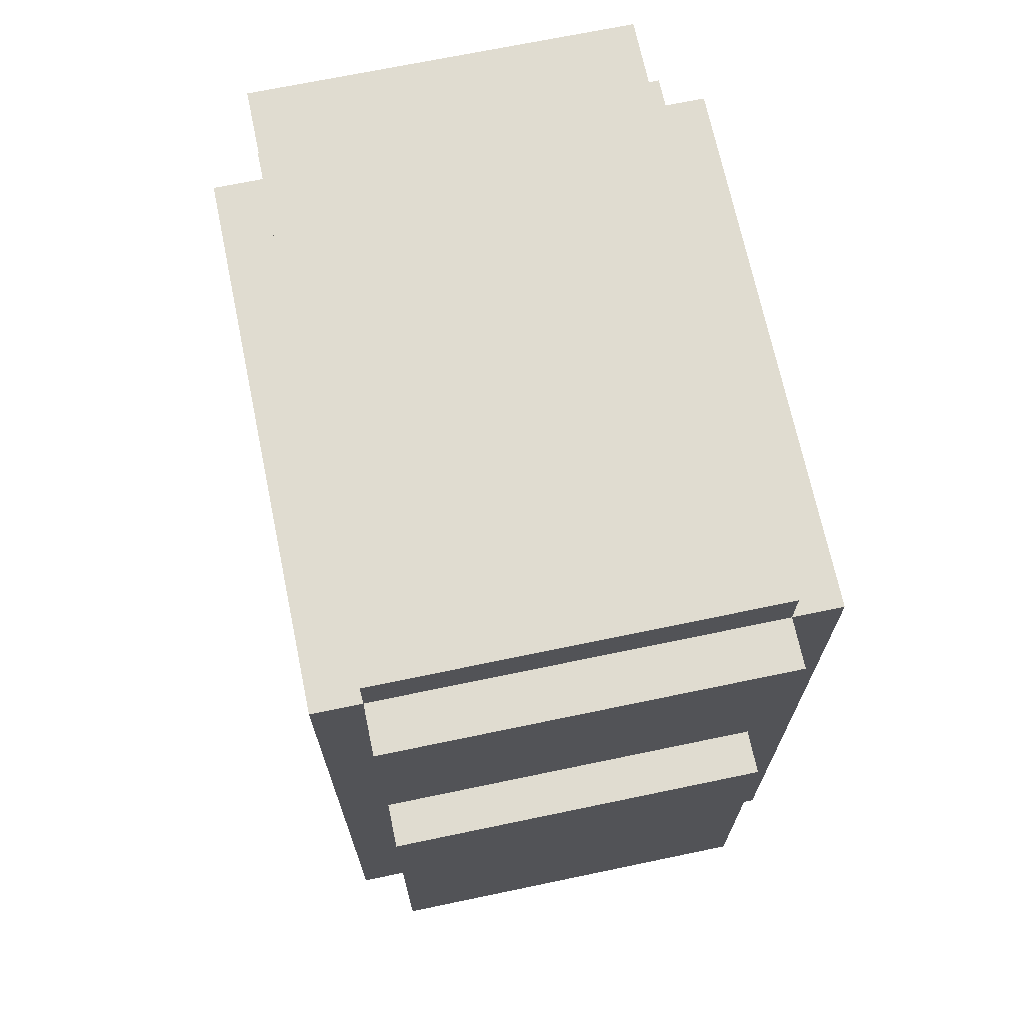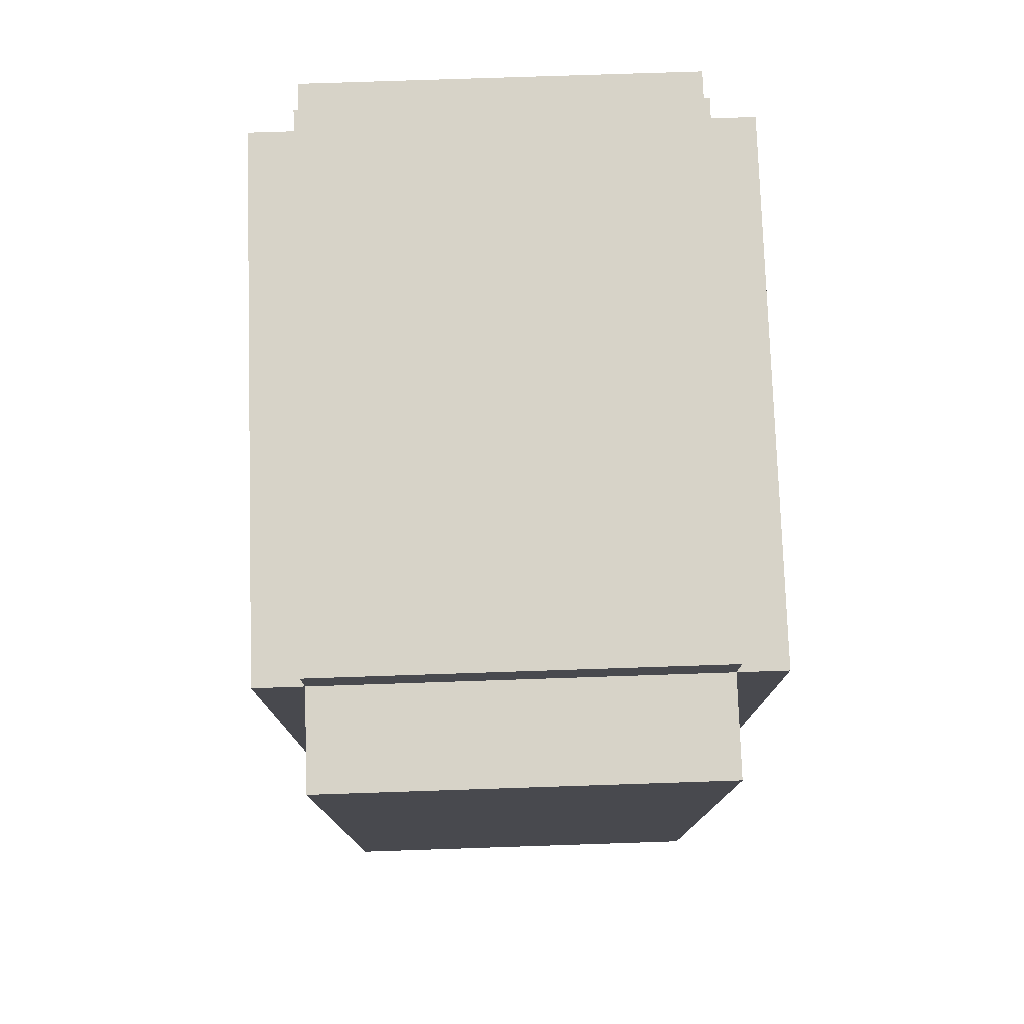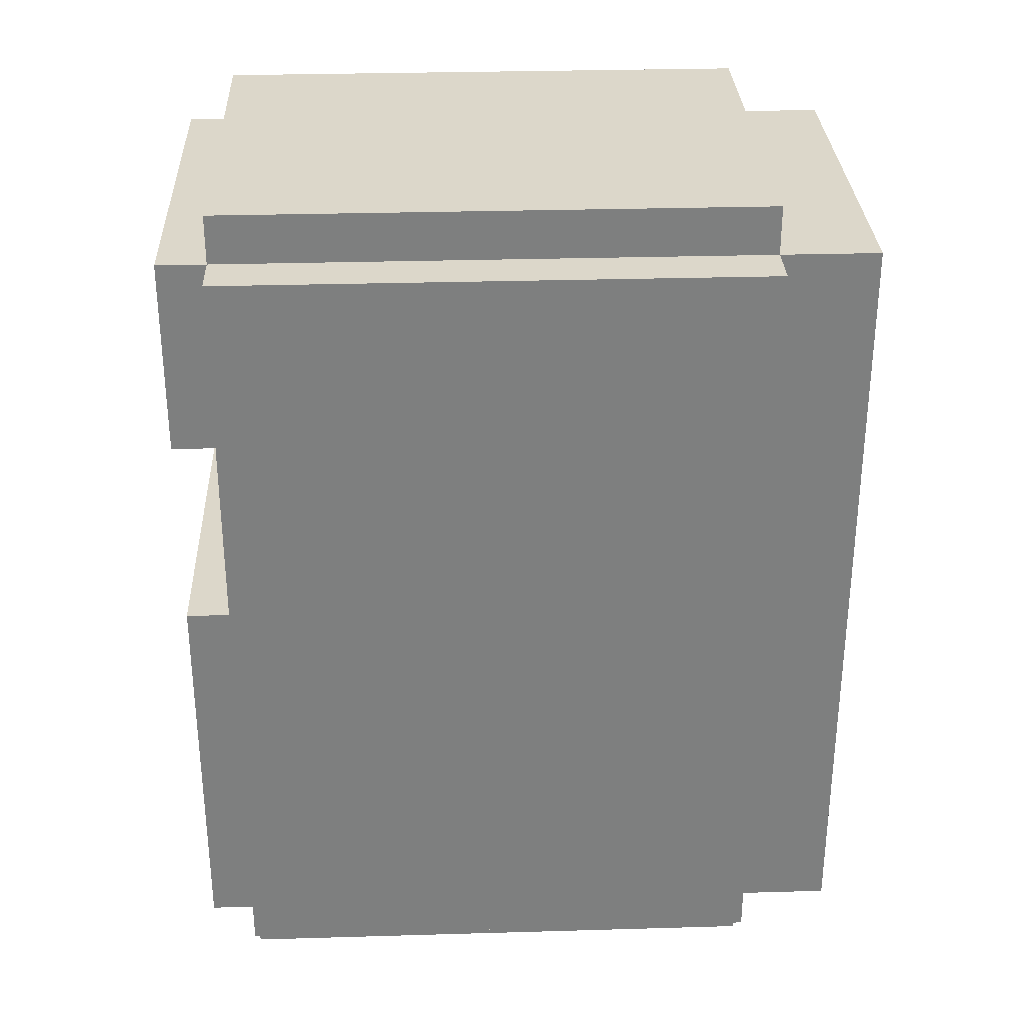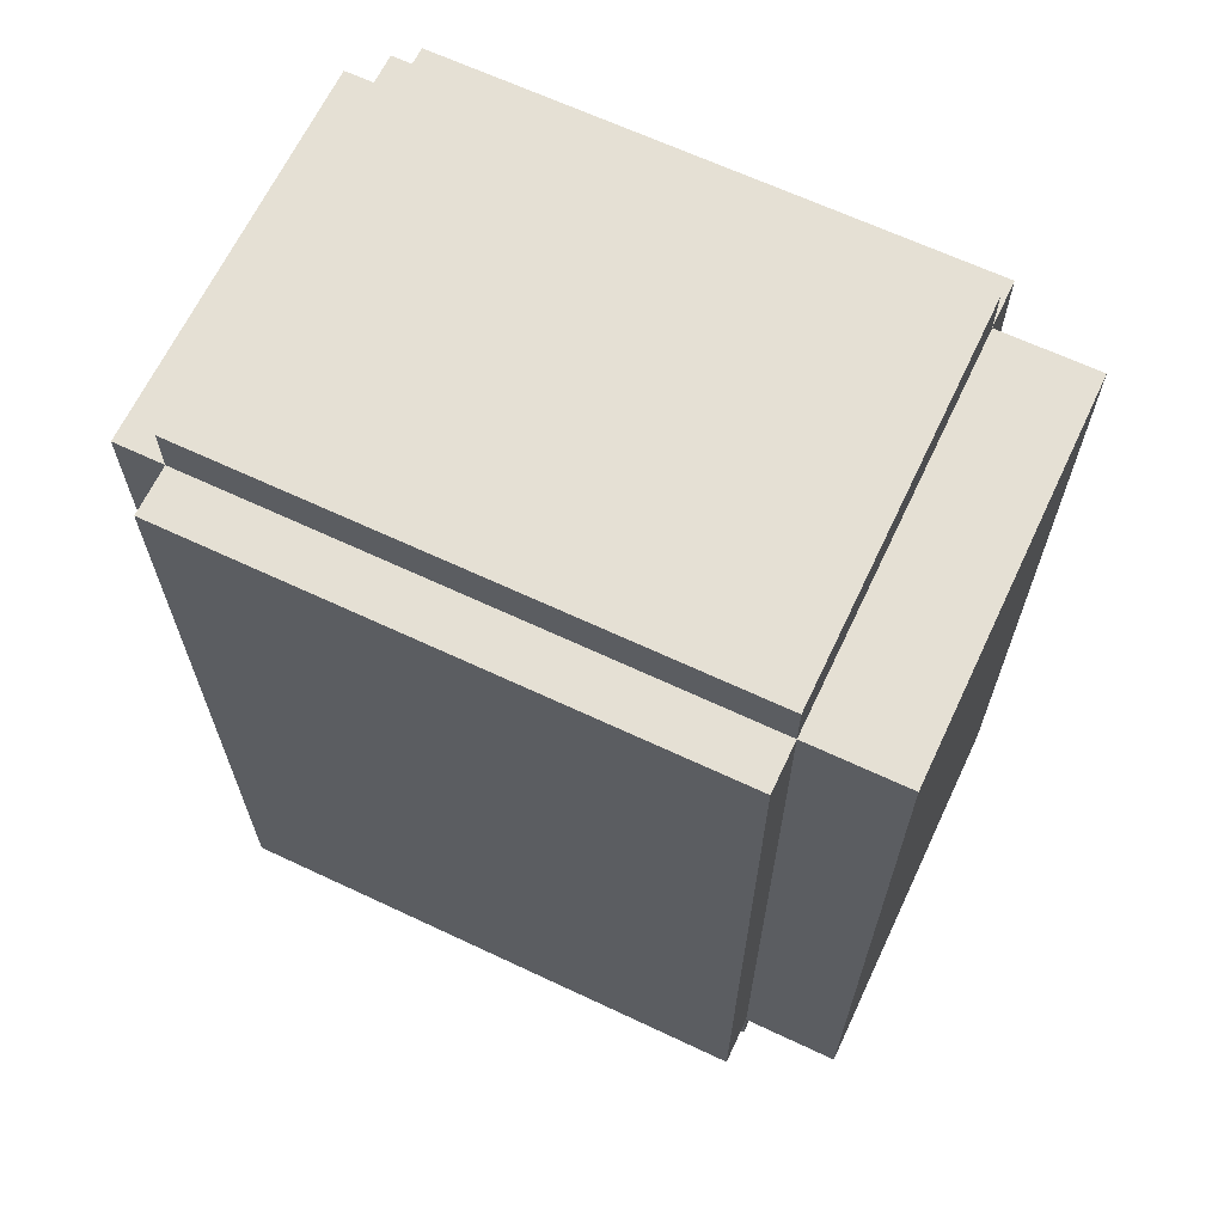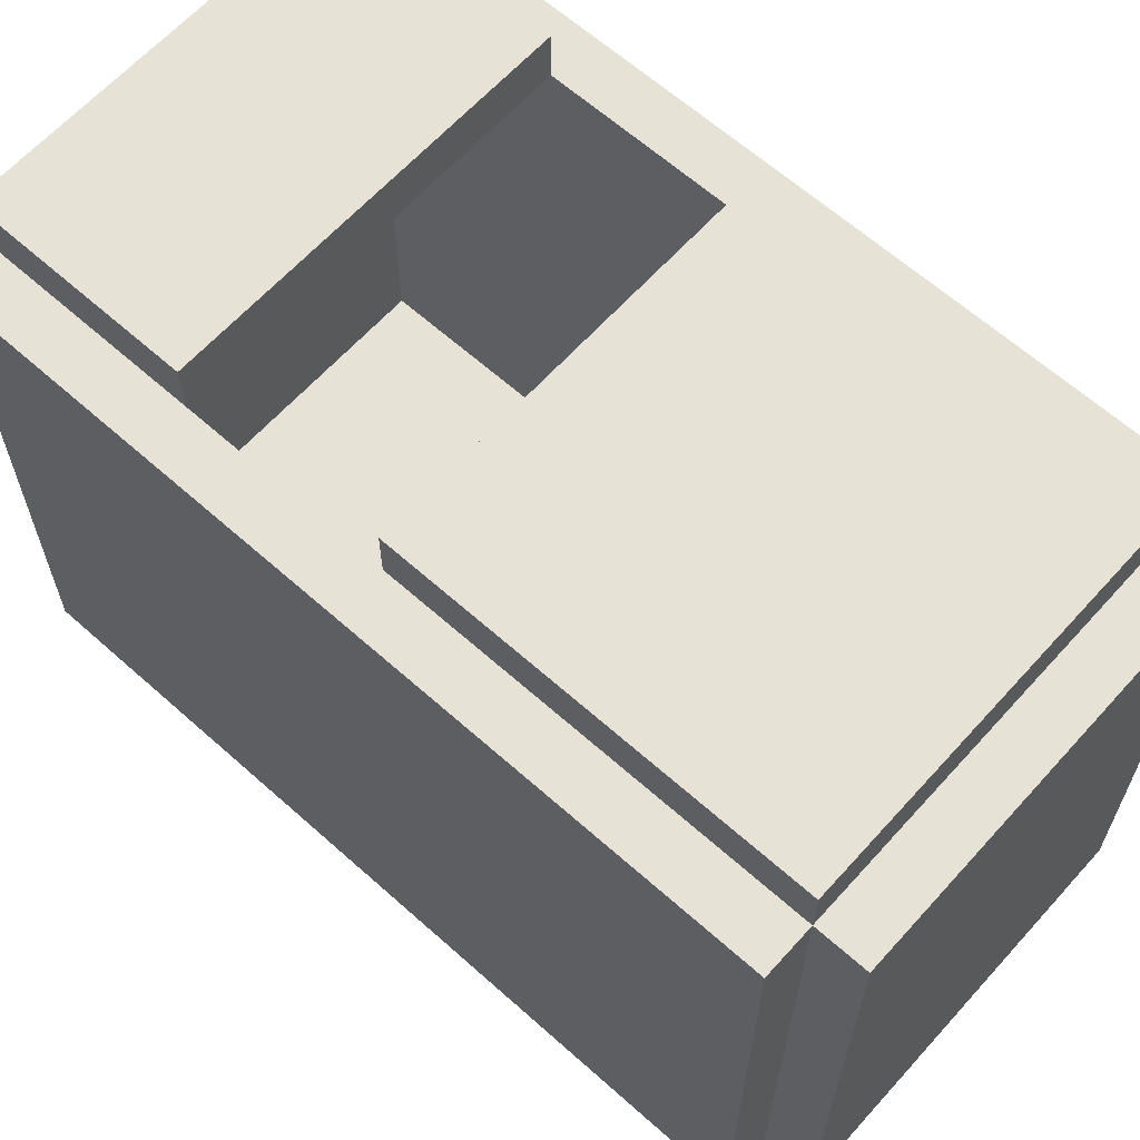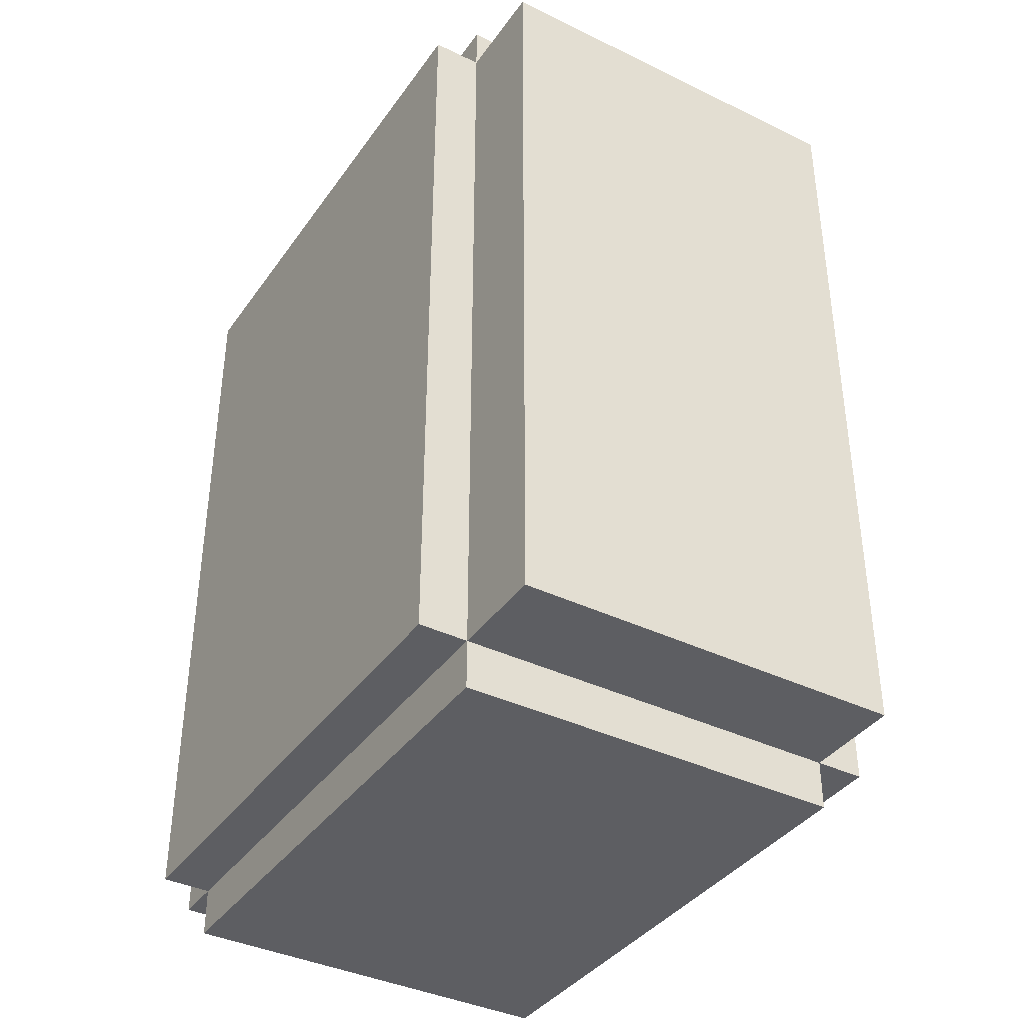
<metadata>
{"format":"obj","ext":"obj","renderer":"f3d","projection":"perspective","resolution":1024,"background":"white","views":[{"elev":69.5,"azim":168.2,"up":"+Z"},{"elev":77.2,"azim":-1.9,"up":"+Z"},{"elev":30.6,"azim":-92.4,"up":"+Z"},{"elev":65.6,"azim":-64.7,"up":"+Z"},{"elev":63.6,"azim":132.0,"up":"+Y"},{"elev":-38.4,"azim":-31.4,"up":"+Z"}]}
</metadata>
<code>
v -64 -48 -128
v -64 -48 128
v -64 -16 128
v -64 -16 -128
v 64 -16 128
v 64 -48 128
v 64 -48 -128
v 64 -16 -128
v -64 -16 128
v -64 -16 144
v -64 160 144
v -64 160 128
v 64 160 144
v 64 -16 144
v 64 -16 128
v 64 160 128
v -64 -16 -144
v -64 -16 -128
v -64 160 -128
v -64 160 -144
v 64 160 -128
v 64 -16 -128
v 64 -16 -144
v 64 160 -144
v 64 -16 -128
v 64 -16 128
v 64 160 128
v 64 160 -128
v 80 160 128
v 80 -16 128
v 80 -16 -128
v 80 160 -128
v -80 -16 -128
v -80 -16 128
v -80 160 128
v -80 160 -128
v -64 160 128
v -64 -16 128
v -64 -16 -128
v -64 160 -128
v -64 105.4 -16
v -64 96 -6.627
v -64 96 6.627
v -64 105.4 16
v -64 118.6 16
v -64 128 6.627
v -64 128 -6.627
v -64 118.6 -16
v 64 118.6 16
v 64 105.4 16
v 64 96 6.627
v 64 128 6.627
v 64 96 -6.627
v 64 128 -6.627
v 64 118.6 -16
v 64 105.4 -16
v -64 160 64
v -64 160 128
v -64 176 128
v -64 176 64
v 64 176 128
v 64 160 128
v 64 160 64
v 64 176 64
v -64 160 -128
v -64 160 -0
v -64 176 -0
v -64 176 -128
v 64 176 -0
v 64 160 -0
v 64 160 -128
v 64 176 -128
o entity0_brush0
f 1 2 3 4
f 5 3 2 6
f 6 2 1 7
f 8 4 3 5
f 7 1 4 8
f 8 5 6 7
o entity0_brush1
f 9 10 11 12
f 13 11 10 14
f 14 10 9 15
f 16 12 11 13
f 15 9 12 16
f 16 13 14 15
o entity0_brush2
f 17 18 19 20
f 21 19 18 22
f 22 18 17 23
f 24 20 19 21
f 23 17 20 24
f 24 21 22 23
o entity0_brush3
f 25 26 27 28
f 29 27 26 30
f 30 26 25 31
f 32 28 27 29
f 31 25 28 32
f 32 29 30 31
o entity0_brush4
f 33 34 35 36
f 37 35 34 38
f 38 34 33 39
f 40 36 35 37
f 39 33 36 40
f 40 37 38 39
o entity0_brush5
f 41 42 43 44 45 46 47 48
f 49 45 44 50
f 50 44 43 51
f 52 46 45 49
f 51 43 42 53
f 54 47 46 52
f 55 48 47 54
f 53 42 41 56
f 56 41 48 55
f 53 56 55 54 52 49 50 51
o entity0_brush6
f 57 58 59 60
f 61 59 58 62
f 62 58 57 63
f 64 60 59 61
f 63 57 60 64
f 64 61 62 63
o entity0_brush7
f 65 66 67 68
f 69 67 66 70
f 70 66 65 71
f 72 68 67 69
f 71 65 68 72
f 72 69 70 71

</code>
